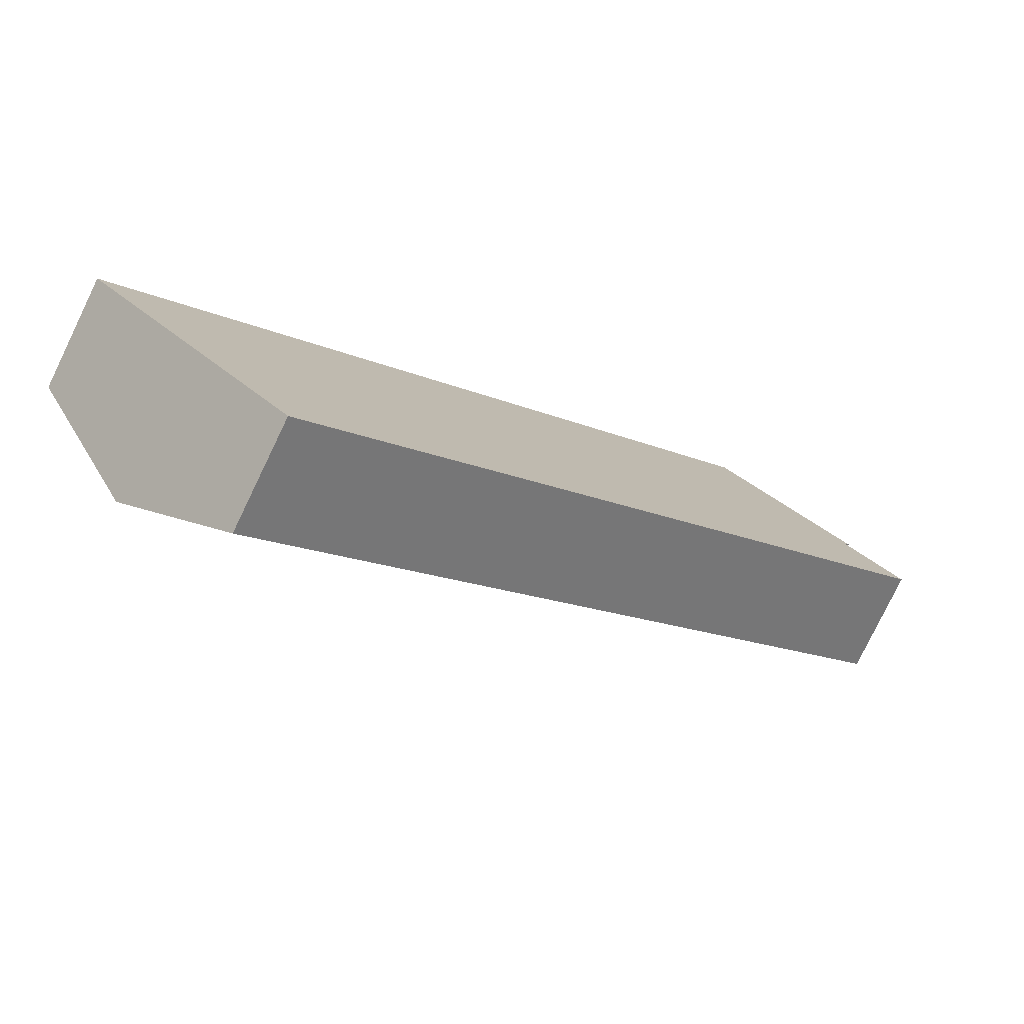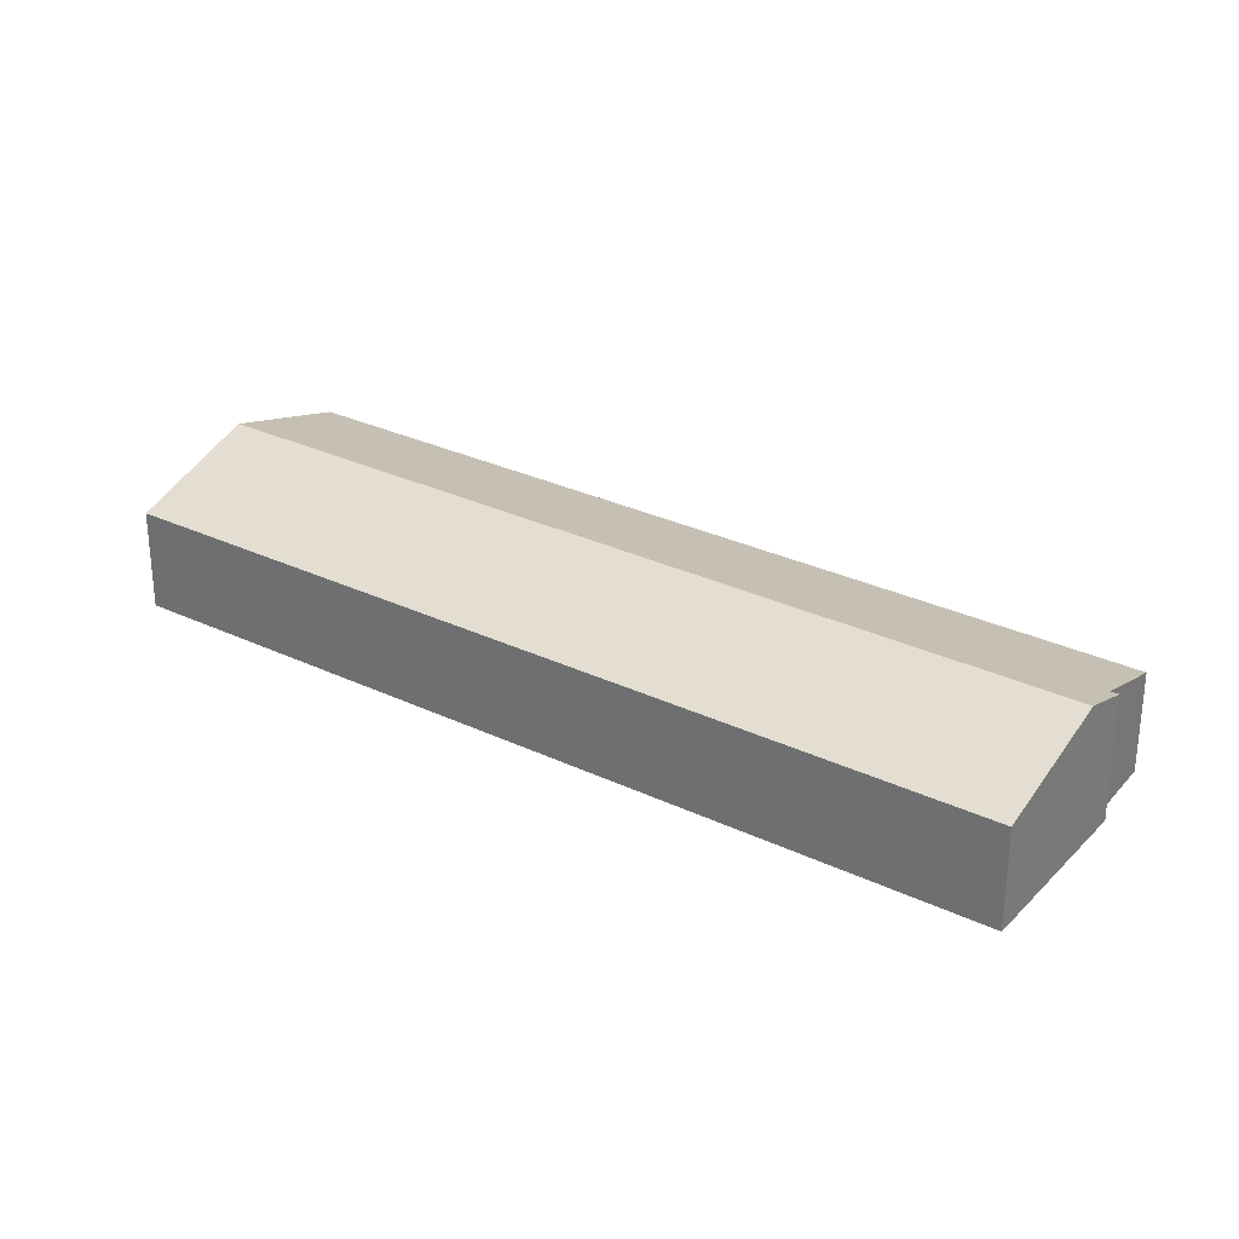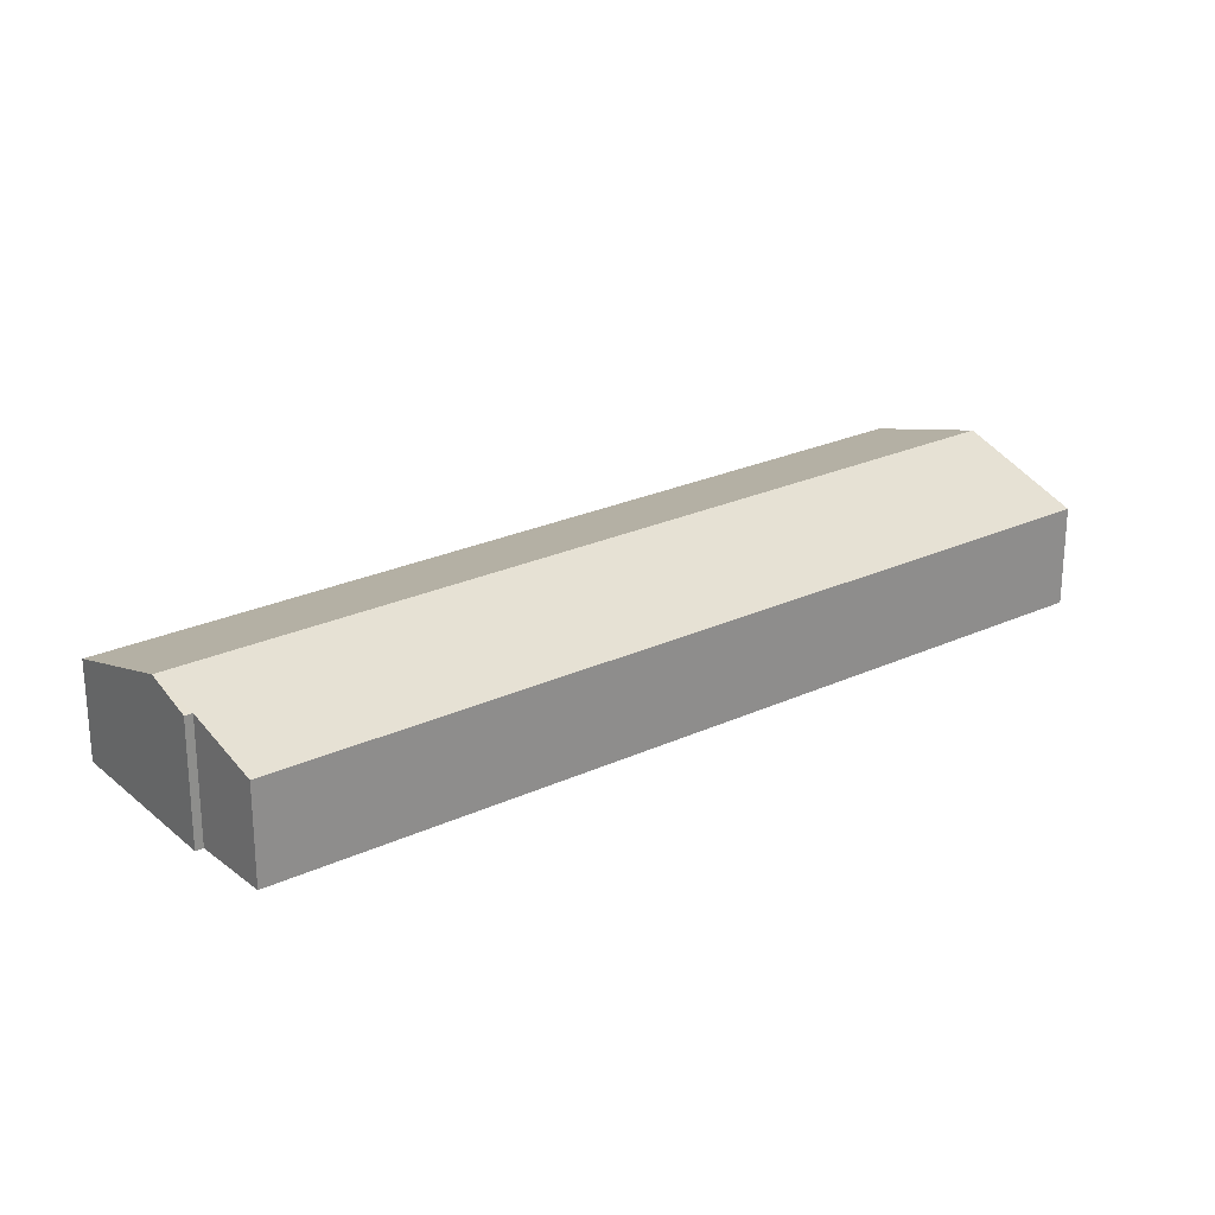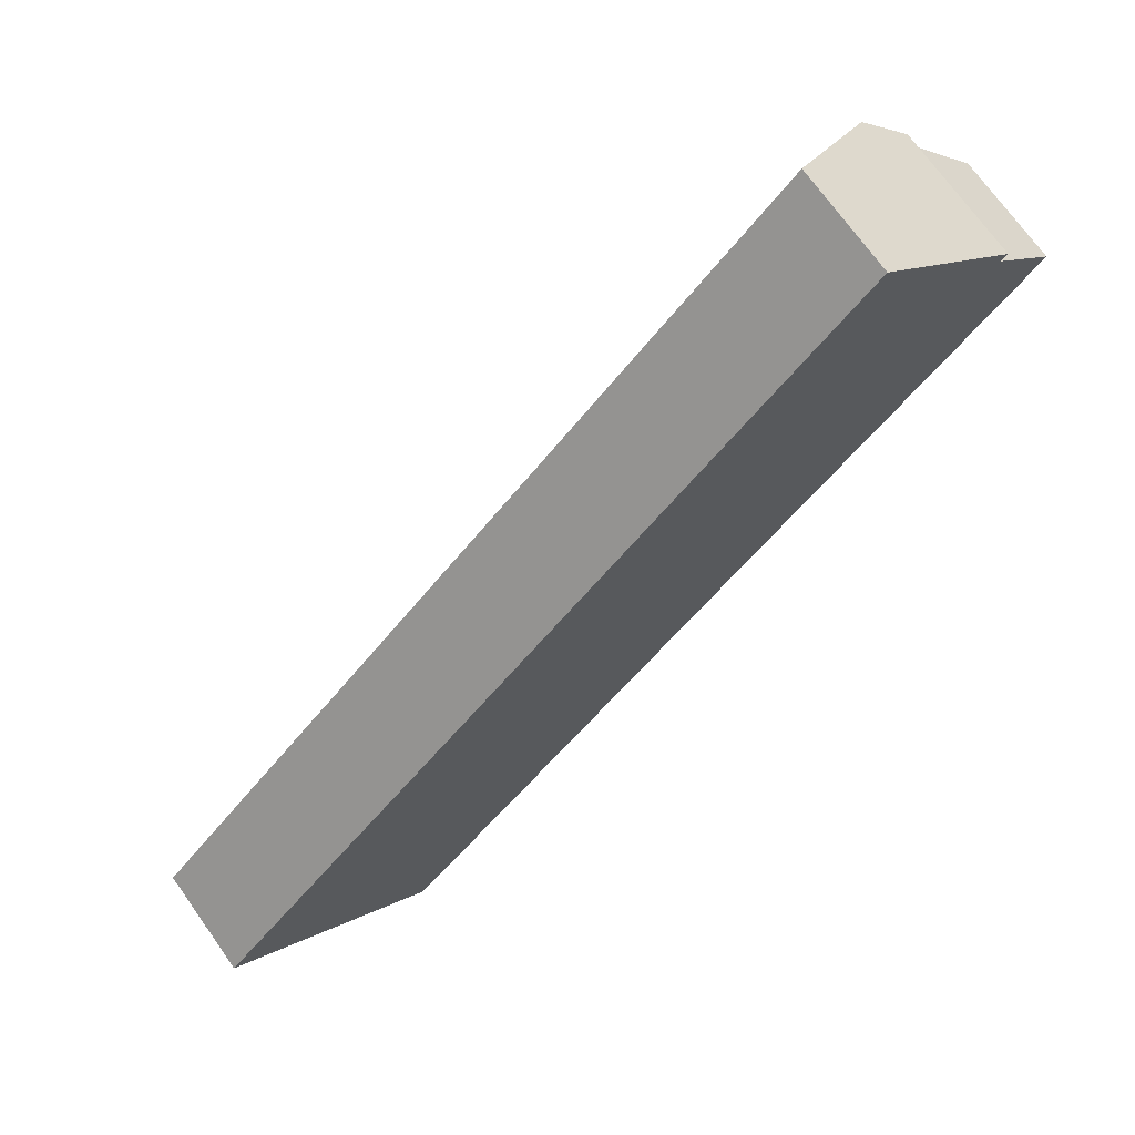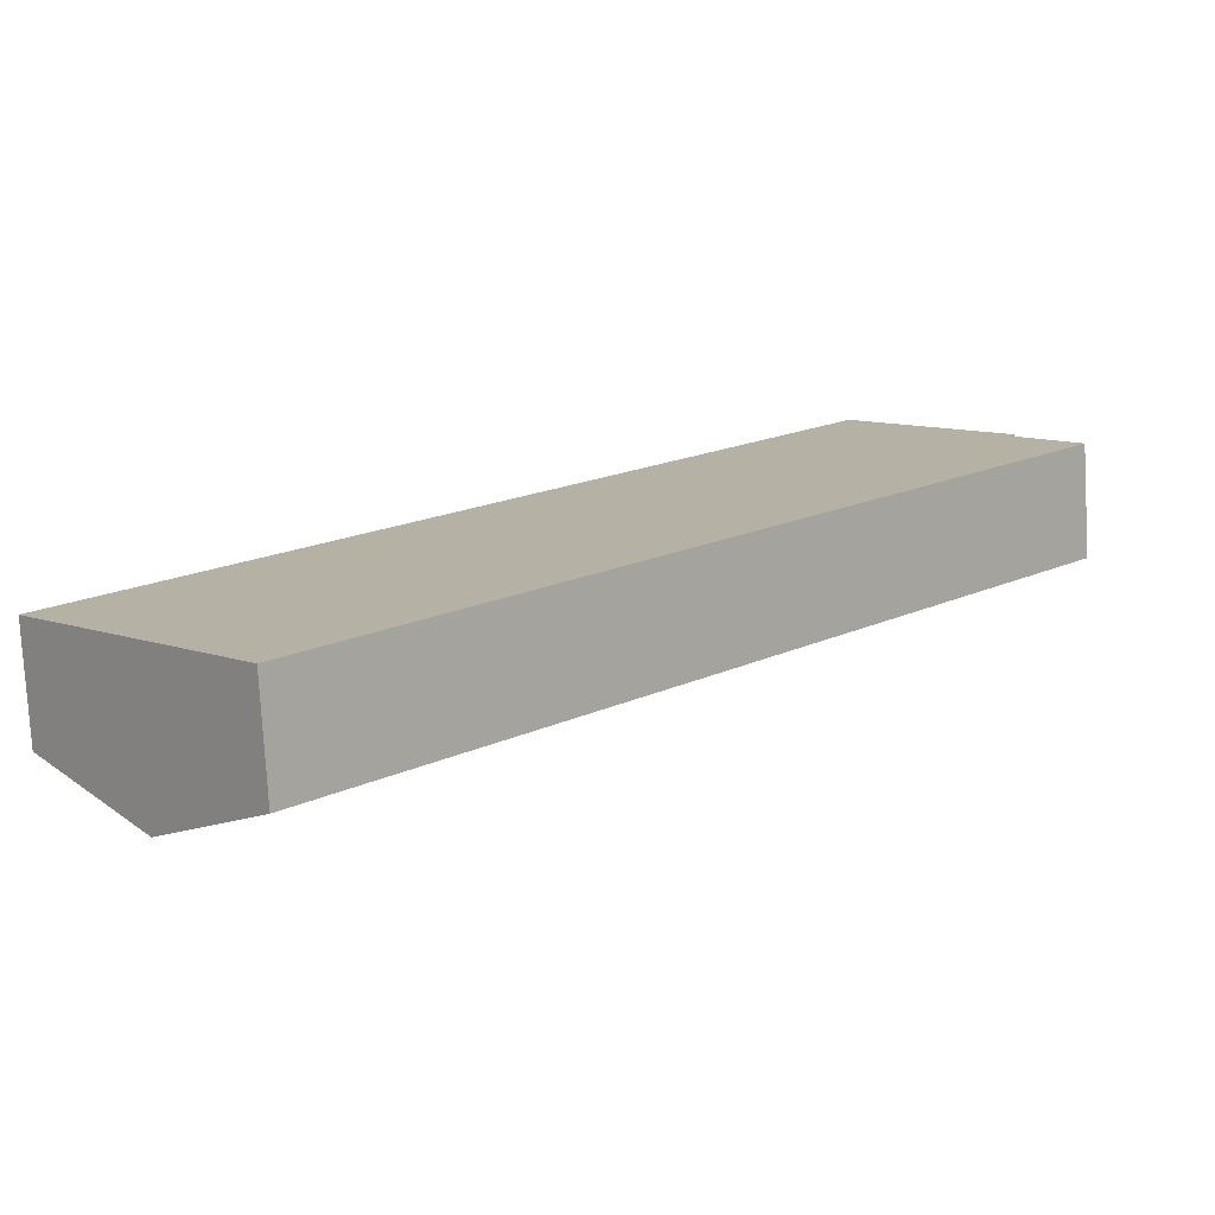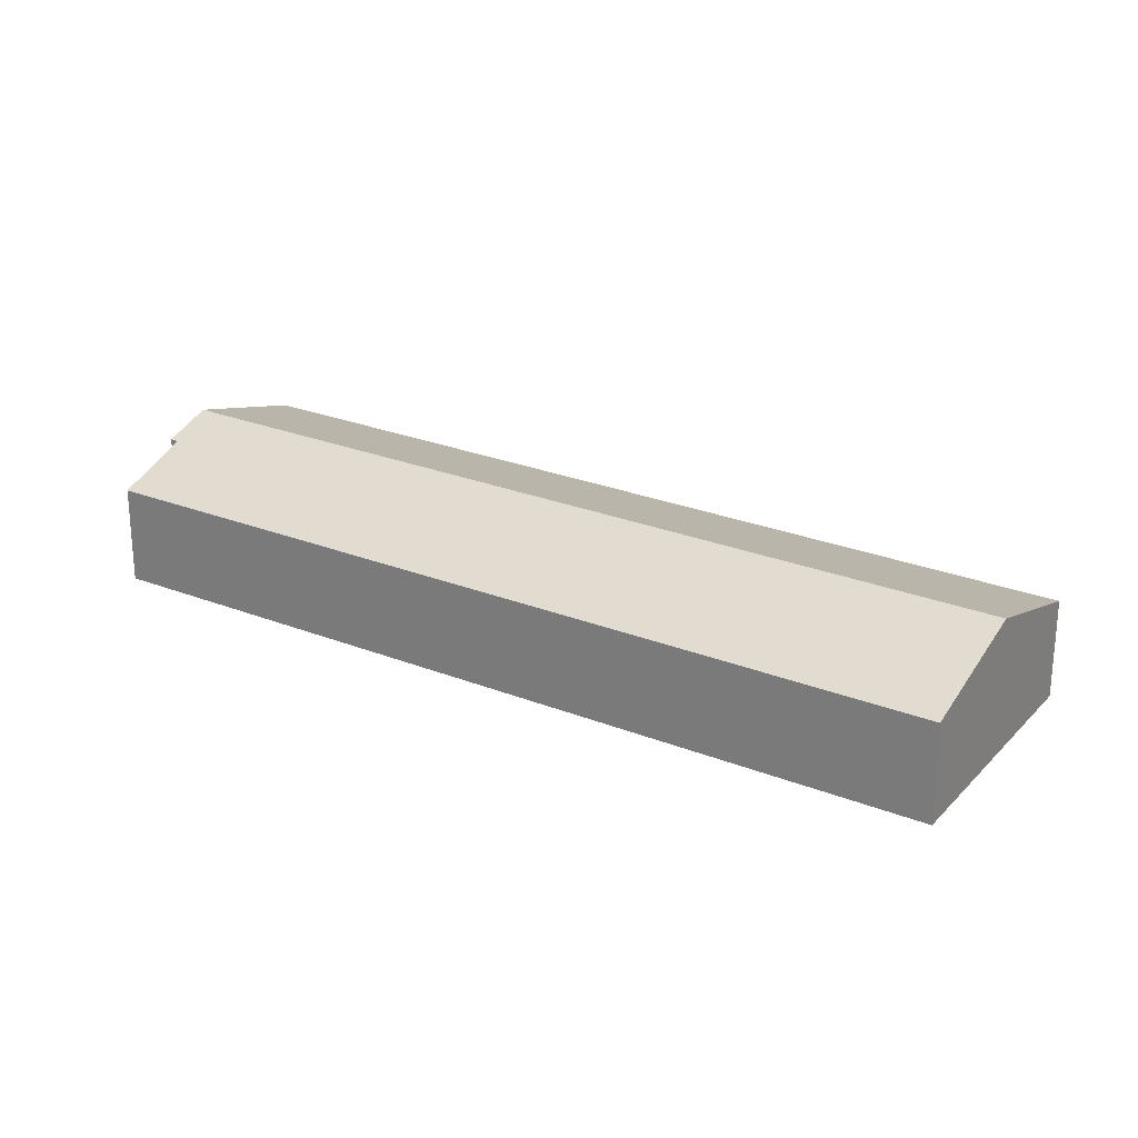
<metadata>
{"format":"obj","ext":"obj","renderer":"f3d","projection":"perspective","resolution":1024,"background":"white","views":[{"elev":-78.5,"azim":-25.8,"up":"+Z"},{"elev":30.0,"azim":-10.8,"up":"+Y"},{"elev":25.3,"azim":98.0,"up":"+Y"},{"elev":70.9,"azim":-35.4,"up":"+Z"},{"elev":-77.4,"azim":3.3,"up":"+Z"},{"elev":25.7,"azim":166.9,"up":"+Y"}]}
</metadata>
<code>
v  7.328 4.101 -7.305
v  9.499 3.986 -5.646
v  7.6 3.987 -7.577
v  3.809 5.573 -3.797
v  29.23 5.573 22.11
v  30.49 4.954 20.42
v  32.76 3.971 18
v  30.72 4.955 20.65
v  0 3.979 2.436e-16
v  25.39 3.979 25.88
v  7.6 4.64e-16 -7.577
v  7.328 4.473e-16 -7.305
v  3.809 2.325e-16 -3.797
v  0 0 0
v  25.39 -1.585e-15 25.88
v  29.23 -1.354e-15 22.11
v  30.72 -1.265e-15 20.65
v  30.49 -1.25e-15 20.42
v  32.76 -1.102e-15 18
v  9.499 3.457e-16 -5.646
g defaultobject
f 1 2 3
f 2 1 4
f 2 4 5
f 2 5 6
f 2 6 7
f 6 5 8
f 9 5 4
f 5 9 10
f 11 1 3
f 1 11 4
f 4 11 12
f 4 12 13
f 4 13 9
f 9 13 14
f 14 10 9
f 10 14 15
f 15 5 10
f 5 15 16
f 5 16 8
f 8 16 17
f 18 7 6
f 7 18 19
f 2 11 3
f 11 2 20
f 20 2 7
f 20 7 19
f 17 6 8
f 6 17 18
f 14 16 15
f 16 14 17
f 17 14 18
f 18 14 19
f 19 14 20
f 20 14 13
f 20 13 12
f 20 12 11

</code>
